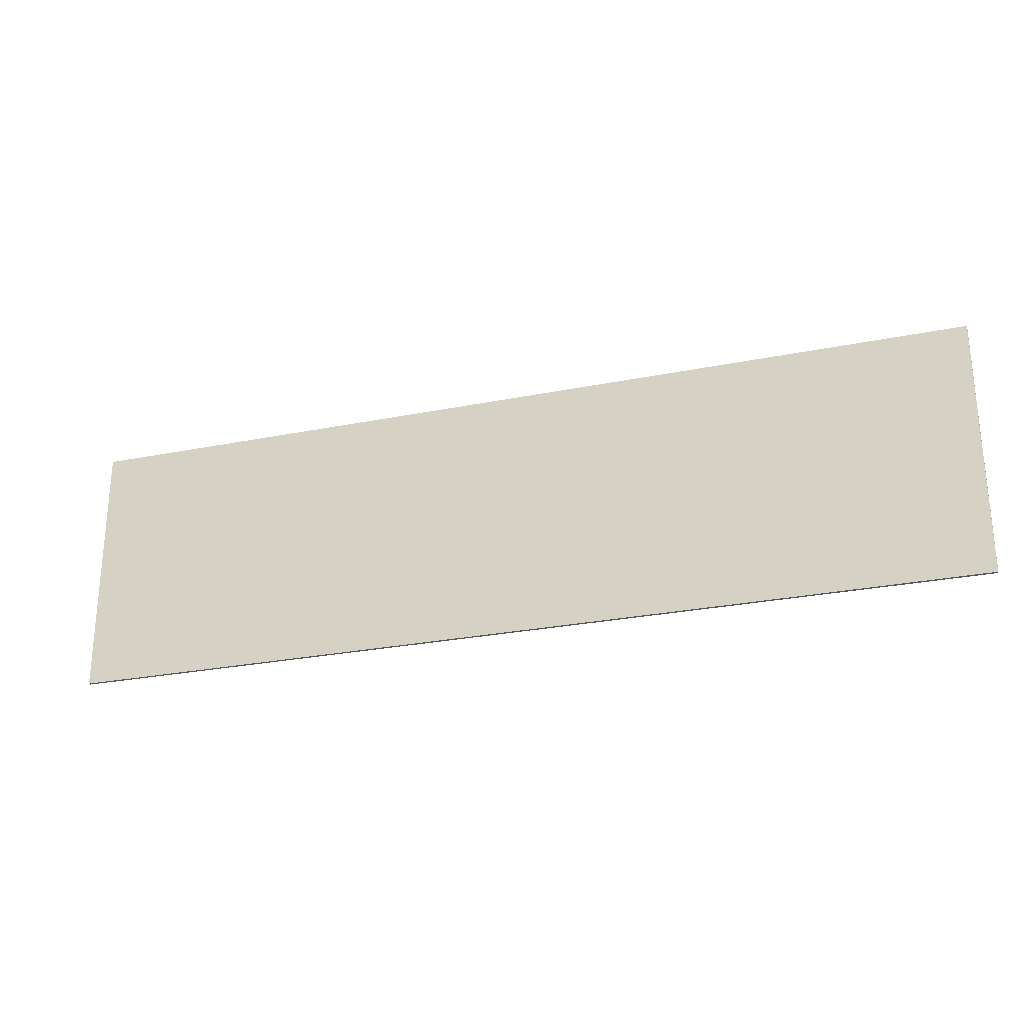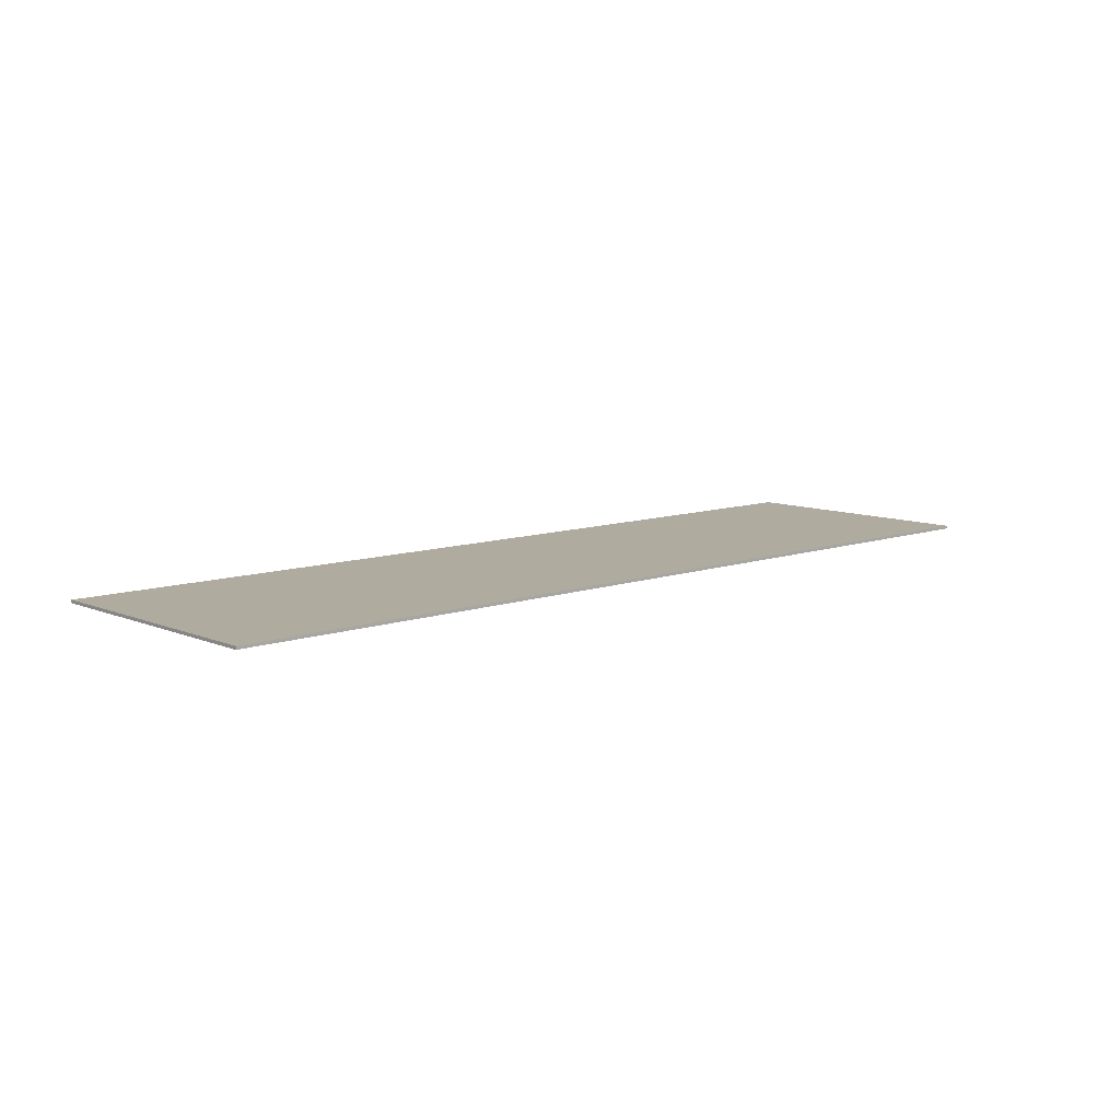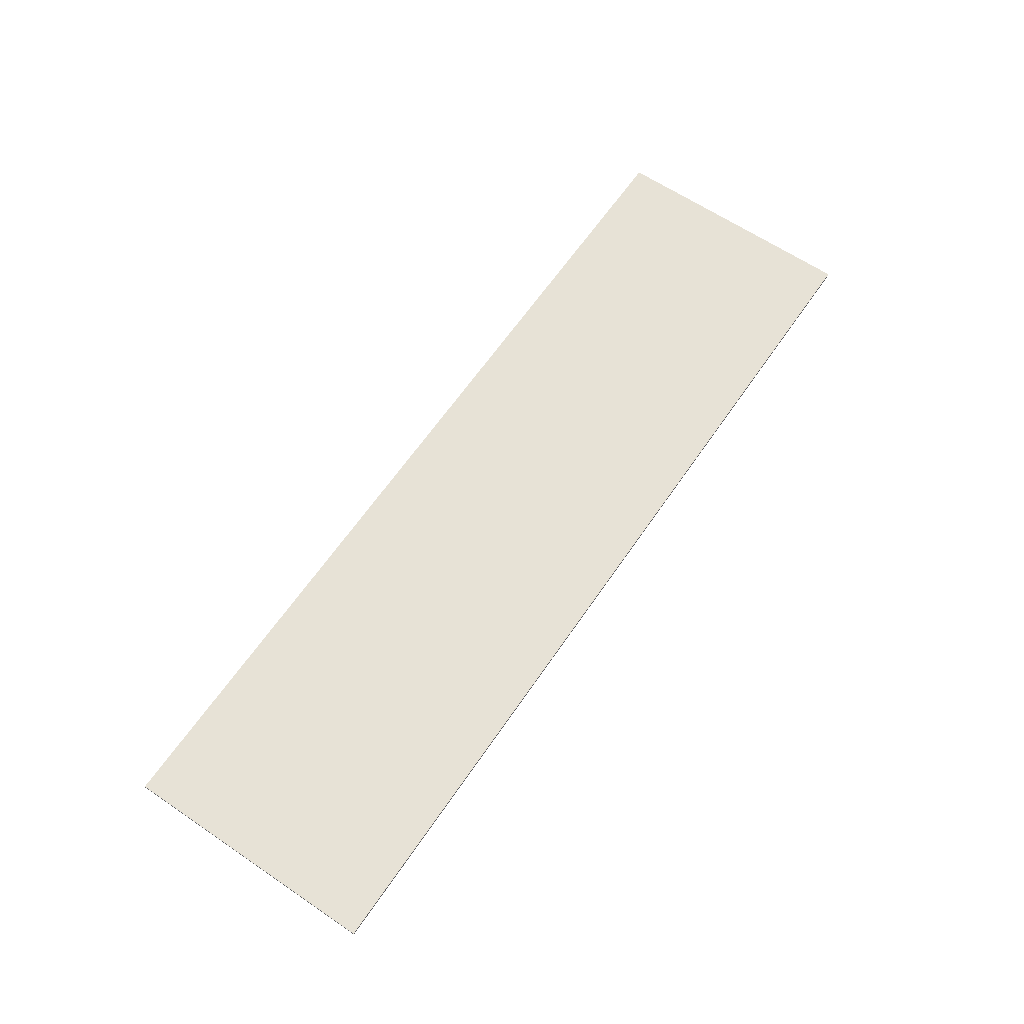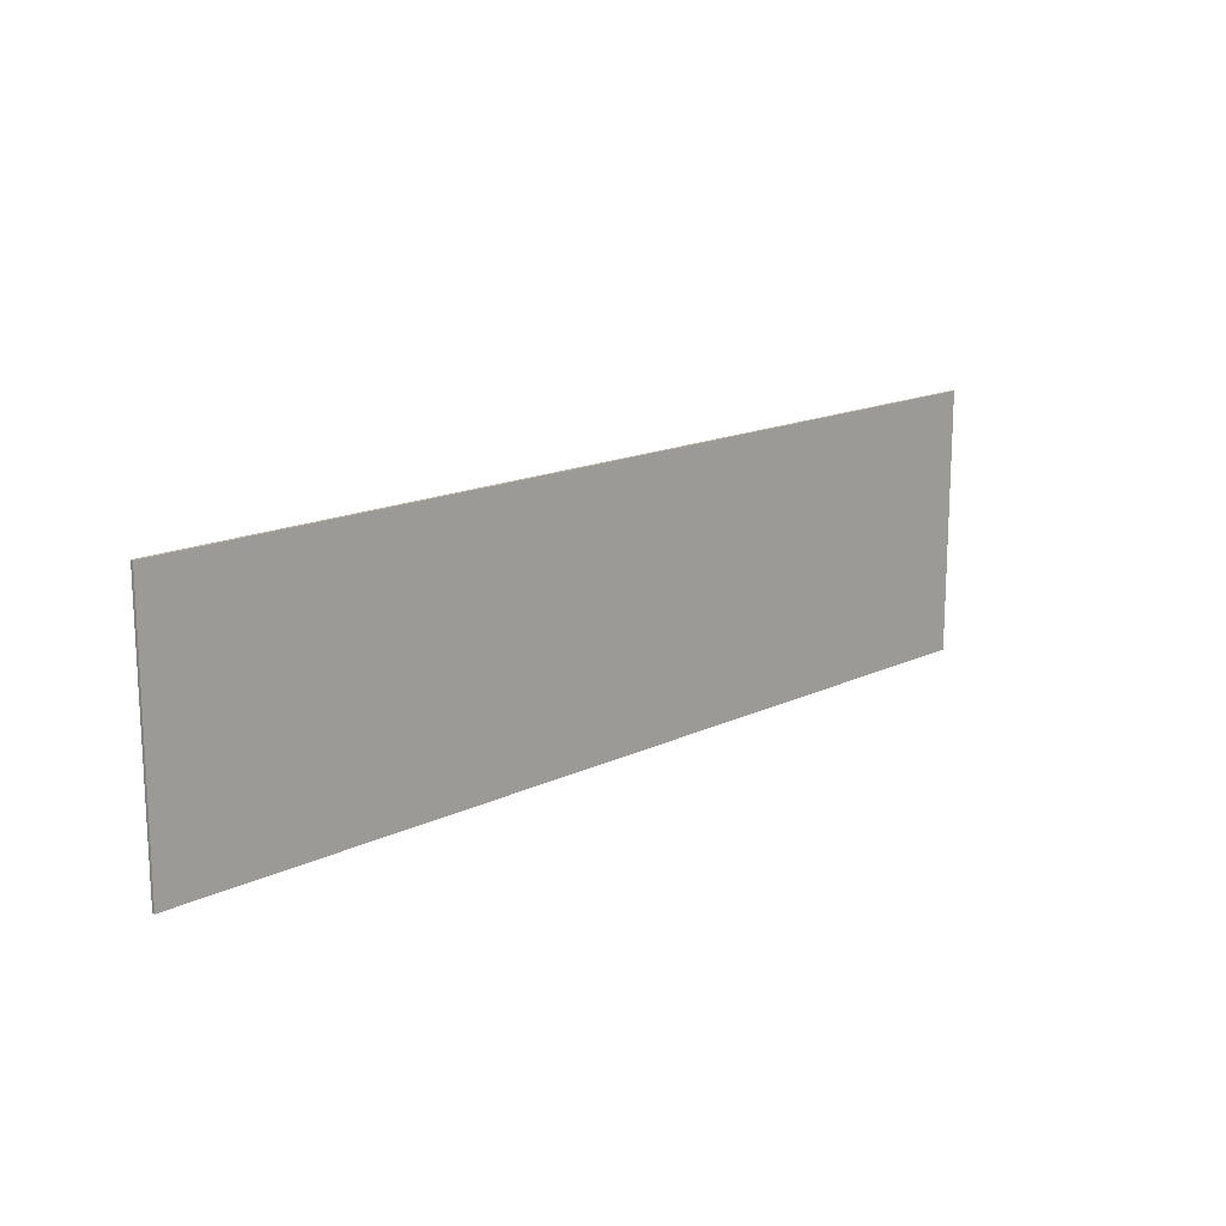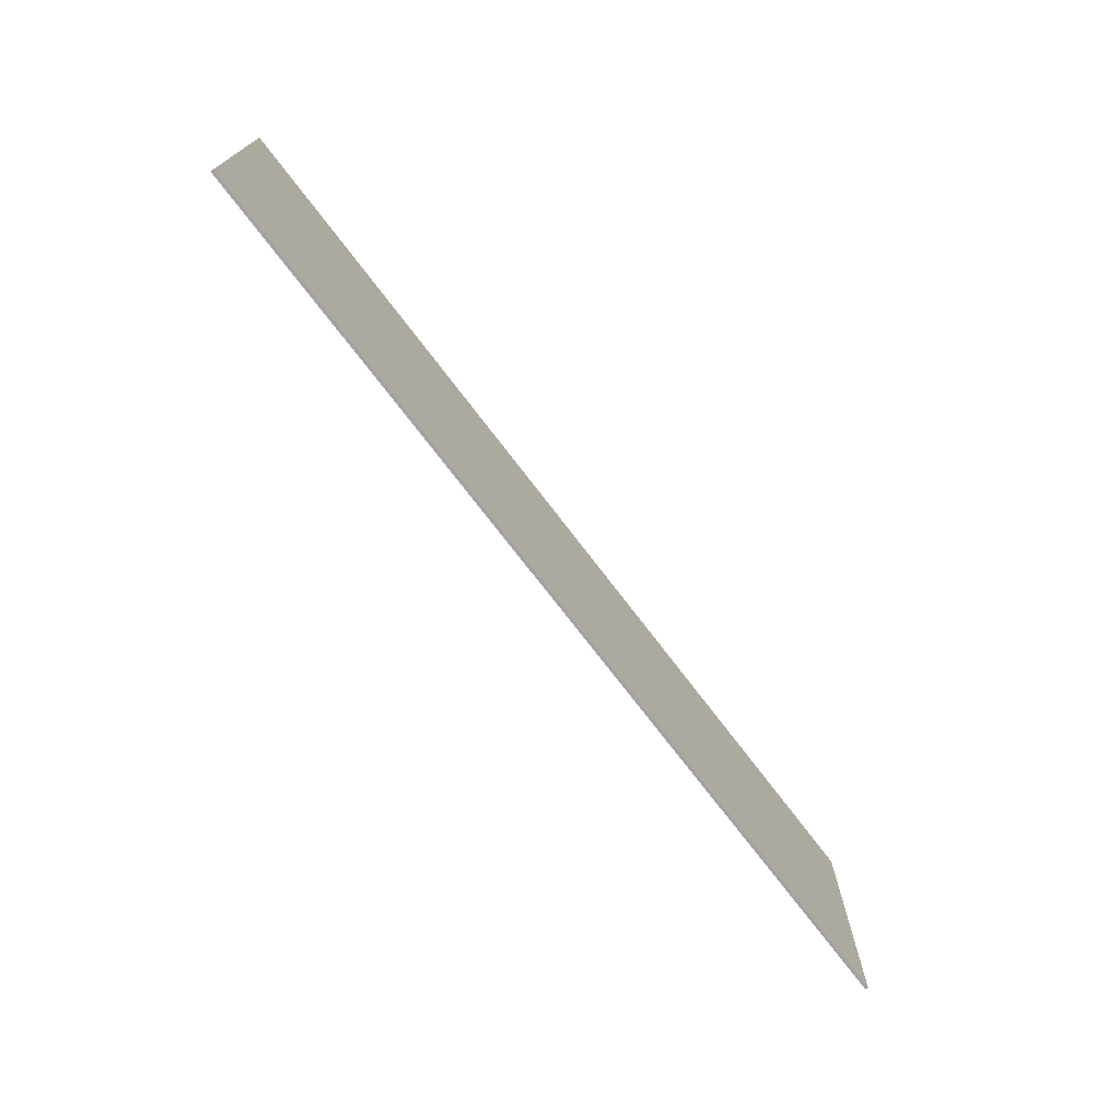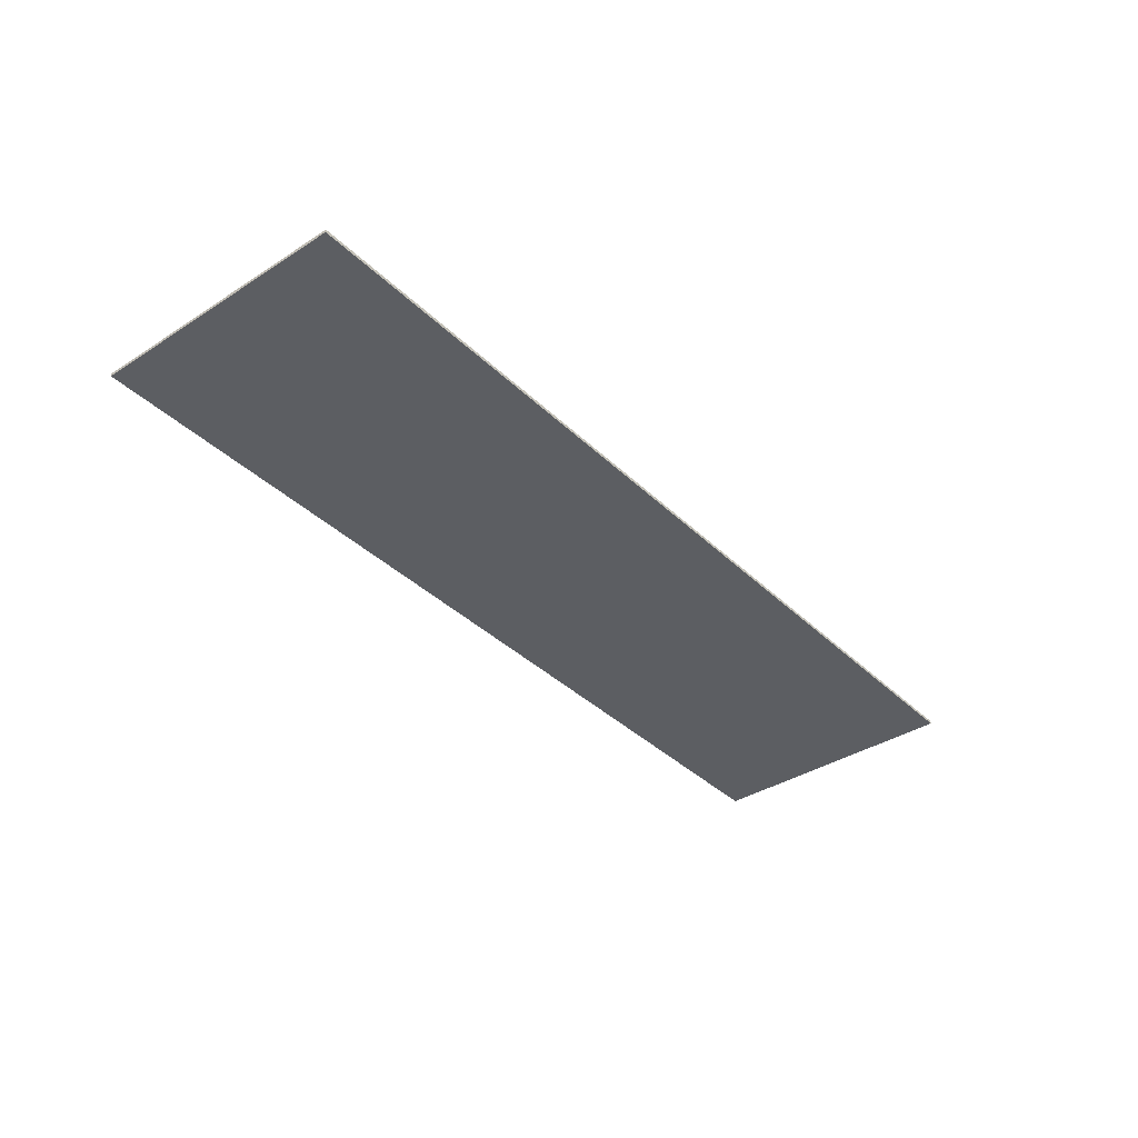
<metadata>
{"format":"obj","ext":"obj","renderer":"f3d","projection":"perspective","resolution":1024,"background":"white","views":[{"elev":-26.2,"azim":17.8,"up":"+Z"},{"elev":9.6,"azim":-42.7,"up":"+Y"},{"elev":63.5,"azim":124.3,"up":"+Y"},{"elev":15.9,"azim":-44.8,"up":"+Z"},{"elev":-72.7,"azim":-52.8,"up":"+Z"},{"elev":-37.5,"azim":129.4,"up":"+Y"}]}
</metadata>
<code>
v 1.95 0 0.55
v 1.95 0 -0.55
v -1.95 0 -0.55
v -1.95 0 0.55
v -1.95 -0.0125 0.55
v 1.95 -0.0125 0.55
v 1.95 0 0.55
v -1.95 0 0.55
v -1.95 -0.0125 -0.55
v -1.95 -0.0125 0.55
v -1.95 0 0.55
v -1.95 0 -0.55
v 1.95 -0.0125 -0.55
v -1.95 -0.0125 -0.55
v -1.95 0 -0.55
v 1.95 0 -0.55
v 1.95 -0.0125 0.55
v 1.95 -0.0125 -0.55
v 1.95 0 -0.55
v 1.95 0 0.55
v 1.95 -0.0125 -0.25
v 1.65 -0.0125 -0.55
v 1.95 -0.0125 -0.55
v 1.1 -0.0125 -0.55
v 1.95 -0.0125 0.3
v 1.95 -0.0125 0.55
v 0.55 -0.0125 -0.55
v 1.95 -0.0125 0.55
v 1.65 -0.0125 0.55
v 0.55 -0.0125 -0.55
v 0 -0.0125 -0.55
v 1.1 -0.0125 0.55
v 0.55 -0.0125 0.55
v -0.55 -0.0125 -0.55
v -1.1 -0.0125 -0.55
v 0 -0.0125 0.55
v -0.55 -0.0125 0.55
v -1.65 -0.0125 -0.55
v -1.95 -0.0125 0.25
v -1.95 -0.0125 -0.3
v -1.1 -0.0125 0.55
v -1.65 -0.0125 0.55
v 1.65 -0.0125 -0.55
v 1.95 -0.0125 -0.25
v 1.95 -0.0125 0.3
v 1.1 -0.0125 -0.55
v 0.55 -0.0125 -0.55
v 1.65 -0.0125 0.55
v 1.1 -0.0125 0.55
v 0 -0.0125 -0.55
v -0.55 -0.0125 -0.55
v 0.55 -0.0125 0.55
v 0 -0.0125 0.55
v -1.1 -0.0125 -0.55
v -1.65 -0.0125 -0.55
v -0.55 -0.0125 0.55
v -1.1 -0.0125 0.55
v -1.95 -0.0125 -0.55
v -1.1 -0.0125 0.55
v -1.95 -0.0125 -0.3
v -1.95 -0.0125 -0.55
v -1.65 -0.0125 0.55
v -1.95 -0.0125 0.55
v -1.95 -0.0125 0.25
g mesh584384
f 1 2 3
f 3 4 1
f 5 6 7
f 7 8 5
f 9 10 11
f 11 12 9
f 13 14 15
f 15 16 13
f 17 18 19
f 19 20 17
f 21 22 23
f 24 25 26
f 26 27 24
f 28 29 30
f 31 32 33
f 33 34 31
f 35 36 37
f 37 38 35
f 39 40 41
f 41 42 39
f 43 44 45
f 45 46 43
f 47 48 49
f 49 50 47
f 51 52 53
f 53 54 51
f 55 56 57
f 57 58 55
f 59 60 61
f 62 63 64

</code>
